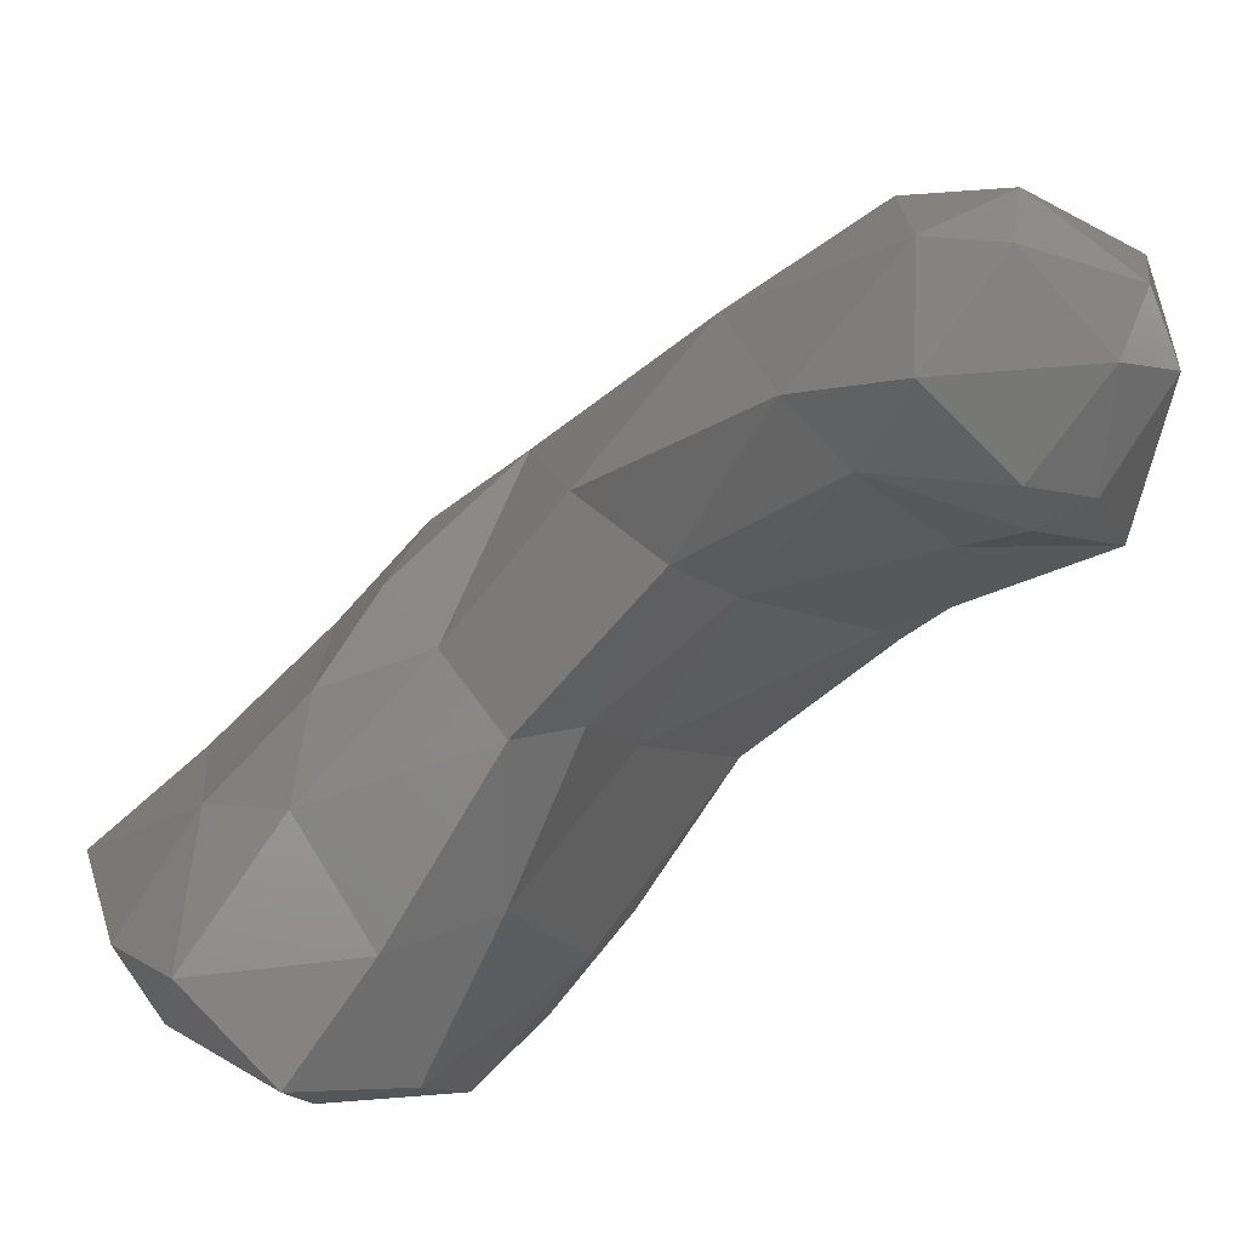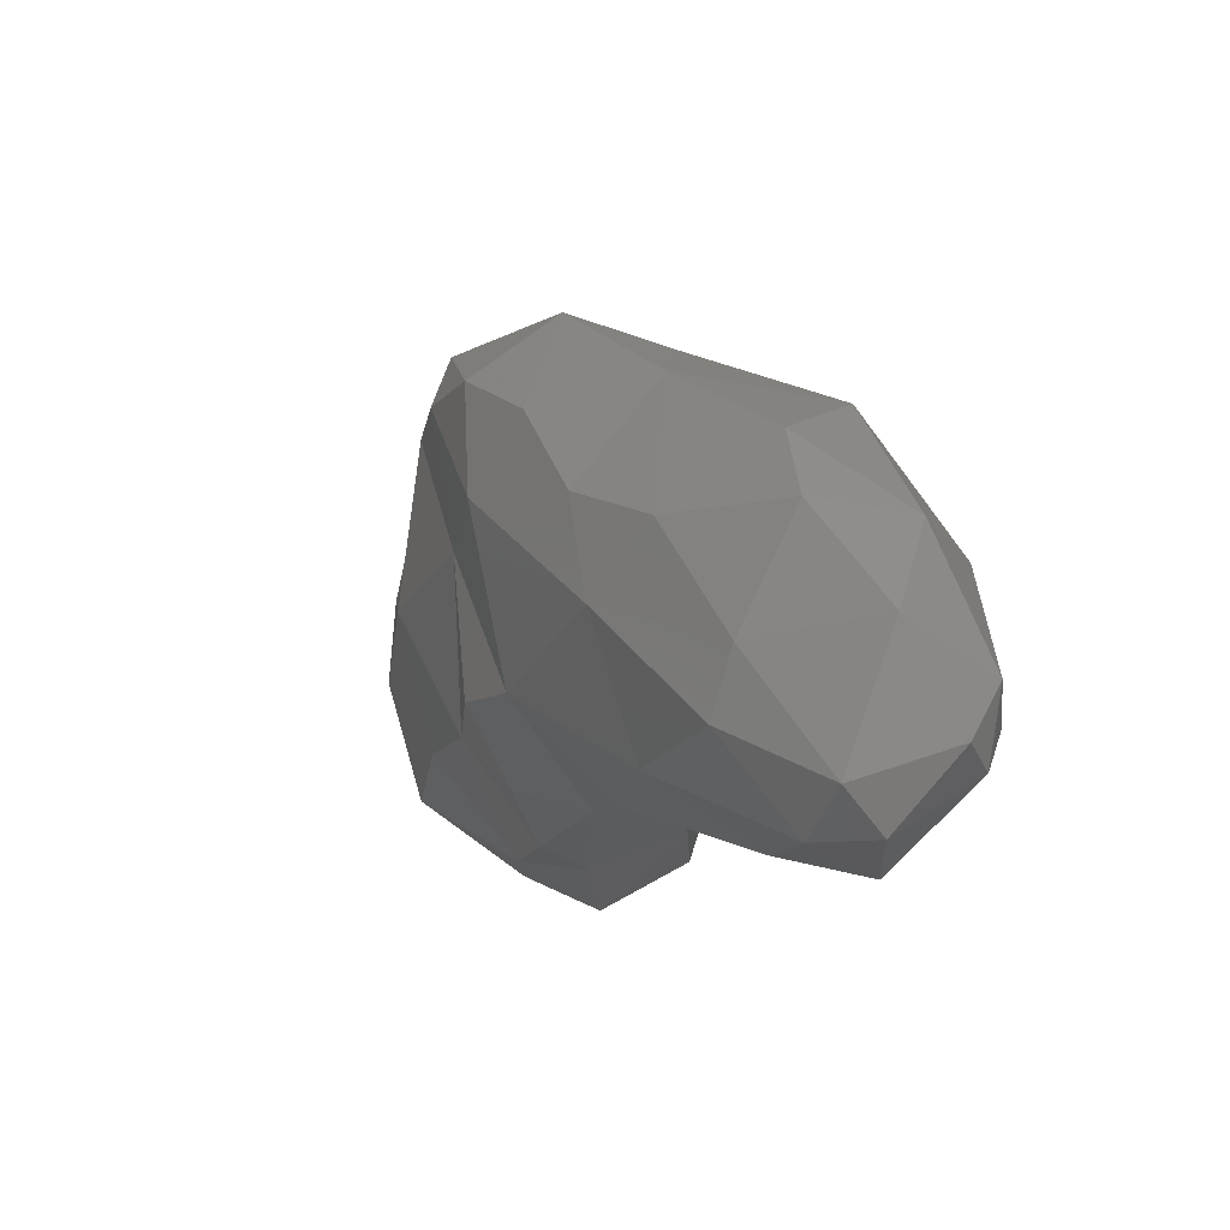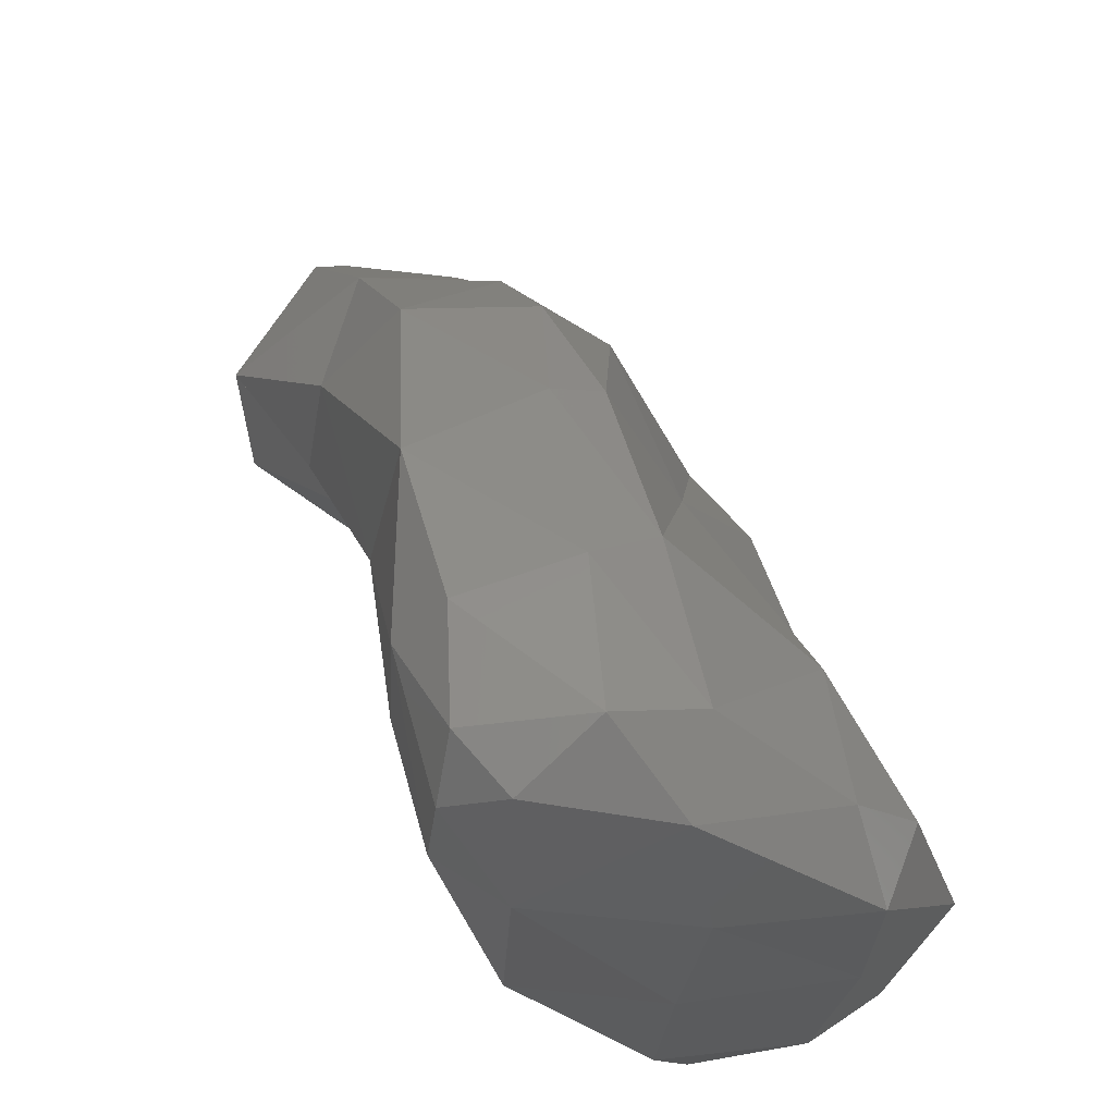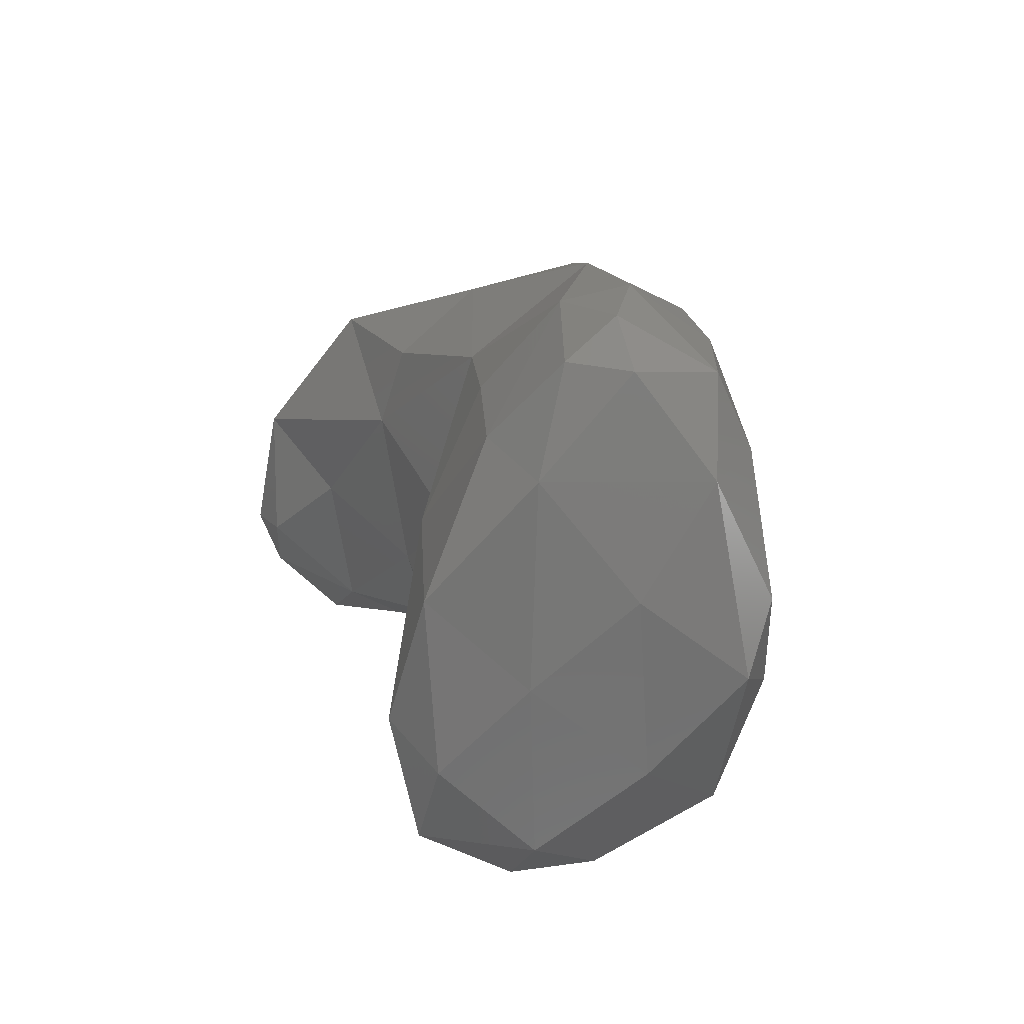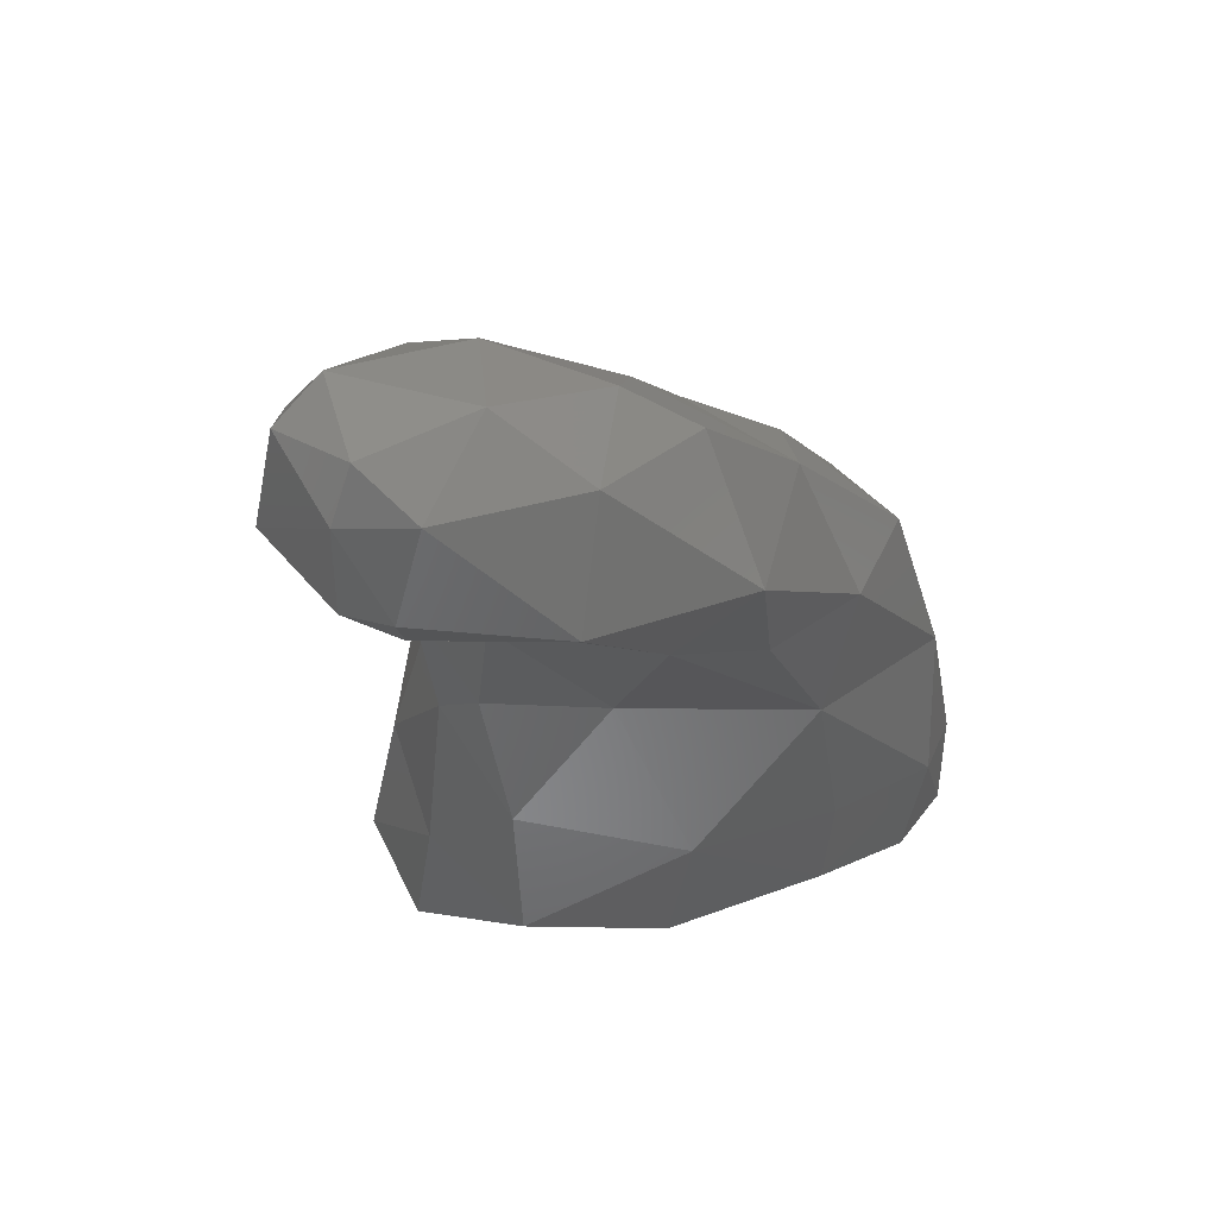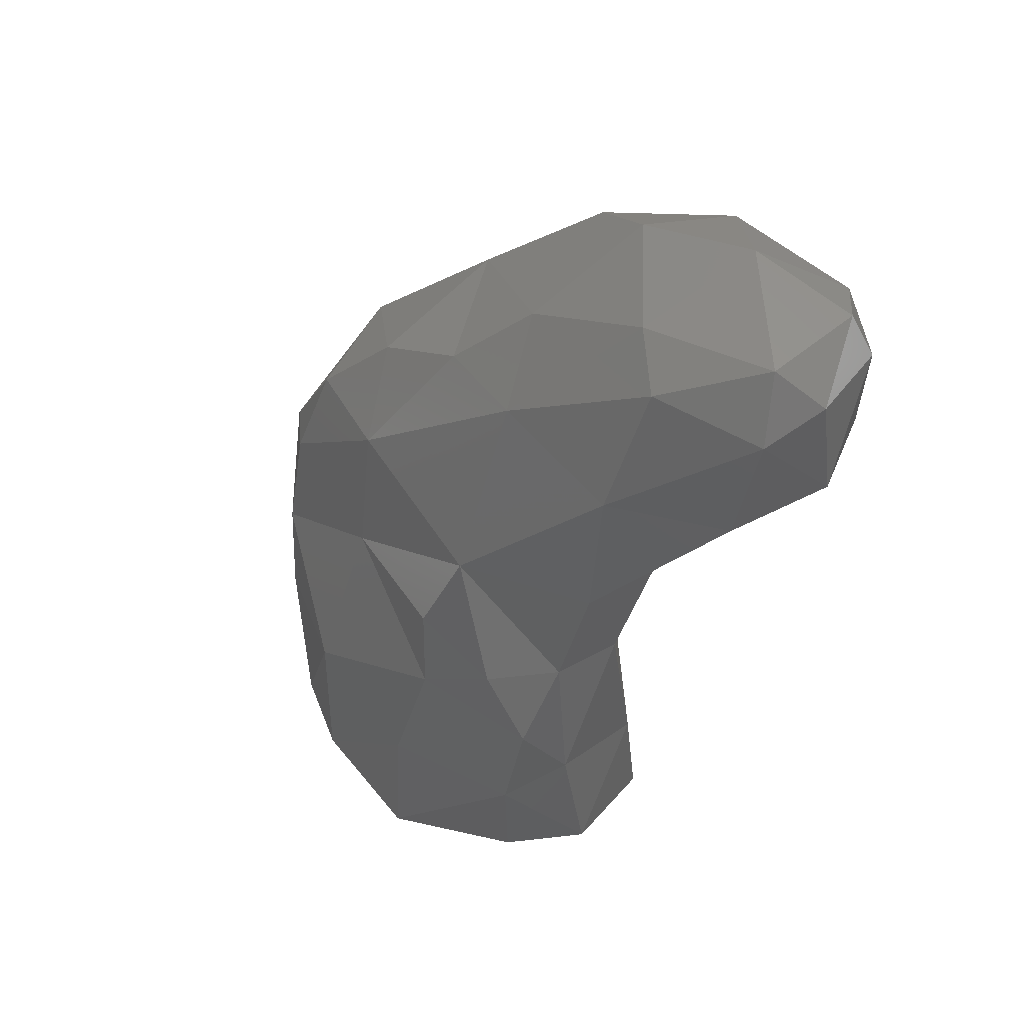
<metadata>
{"format":"stl","ext":"stl","renderer":"f3d","projection":"perspective","resolution":1024,"background":"white","views":[{"elev":-76.0,"azim":-33.0,"up":"+Y"},{"elev":78.9,"azim":-33.9,"up":"+Z"},{"elev":55.3,"azim":170.1,"up":"+Y"},{"elev":-67.1,"azim":142.2,"up":"+Z"},{"elev":46.4,"azim":58.4,"up":"+Z"},{"elev":57.0,"azim":-57.2,"up":"+Z"}]}
</metadata>
<code>
# stl→obj: 84 verts, 164 faces
v 123.6 189.8 136.4
v 123.4 189.4 136.8
v 123.2 189.8 136.6
v 124.3 189.8 136.4
v 124.1 189.3 136.6
v 124.7 189.8 136.8
v 123.4 190.6 136.3
v 122.9 190.6 136.6
v 124.3 190.6 136.3
v 125.1 190.6 136.6
v 123.4 191.5 136.2
v 123.1 191.4 136.7
v 124.2 191.5 136.3
v 125 191.7 136.4
v 125.4 191.6 136.8
v 123.5 191.9 136.6
v 124.1 192.5 136.8
v 124.3 192.3 136.4
v 125 192.5 136.5
v 125.3 192.3 136.6
v 124.6 192.7 136.7
v 123.5 189.6 137.7
v 123.2 189.9 137.4
v 124.2 189.4 137.4
v 124.6 189.8 137.7
v 123.1 190.8 137.4
v 125.2 190.7 137.5
v 123.4 191.6 137.4
v 125.4 191.6 137.5
v 124.1 192.4 137.8
v 125.2 192.6 136.8
v 125.4 192.4 137.5
v 124.5 192.7 137.6
v 125.1 192.7 137.4
v 123.3 189.8 138.1
v 123.7 189.7 138.6
v 124.1 189.6 138.5
v 124.4 189.7 138.7
v 123.3 190.1 138.6
v 123.3 190.6 138.3
v 124.8 190.4 138.6
v 123.8 191.5 138.6
v 125.4 191.5 138.5
v 124.2 192.3 138.7
v 125.2 192.4 138.4
v 124.5 192.5 138.6
v 124.3 189.4 139.6
v 123.7 189.6 139.6
v 124.6 189.7 139.5
v 123.4 190.7 138.9
v 123.6 190.5 139.5
v 125.4 190.4 139.6
v 124 191.5 139.6
v 125.6 190.9 139.6
v 125.5 191.6 139.6
v 124.4 192.2 139.4
v 125.1 192.2 139.5
v 124.6 188.8 140.4
v 124.5 188.4 140.9
v 124.2 188.9 140.5
v 125.3 188.8 140.6
v 125.2 188.6 140.7
v 125.5 188.7 140.9
v 123.9 189.6 140.6
v 125.3 189.5 140.3
v 125.9 189.5 140.7
v 124.1 190.5 140.6
v 125.9 190.6 140.5
v 124.4 191 140.4
v 124.5 191.7 140
v 125.2 191.3 140.5
v 124.6 188.6 141.5
v 124.3 188.8 141.3
v 125.2 188.6 141.4
v 125.5 188.9 141.5
v 124.2 189.5 141.4
v 125.7 189.8 141.4
v 124.5 189.8 141.5
v 124.6 190.6 141
v 125.2 190.2 141.5
v 125.4 190.6 141.2
v 124.5 188.9 141.7
v 125.1 188.7 141.7
v 125.2 189.4 141.8
f 1 2 3
f 1 4 5
f 2 1 5
f 5 4 6
f 7 1 3
f 8 7 3
f 4 1 9
f 9 1 7
f 10 6 4
f 10 4 9
f 11 7 8
f 12 11 8
f 9 7 13
f 13 7 11
f 10 9 14
f 14 9 13
f 14 15 10
f 11 12 16
f 16 17 18
f 16 18 11
f 11 18 13
f 19 20 14
f 19 14 18
f 18 14 13
f 15 14 20
f 18 17 21
f 19 18 21
f 2 22 23
f 3 2 23
f 5 24 2
f 2 24 22
f 24 5 6
f 25 24 6
f 3 23 8
f 23 26 8
f 6 27 25
f 10 27 6
f 8 26 12
f 26 28 12
f 10 15 27
f 27 15 29
f 16 12 28
f 28 17 16
f 30 17 28
f 20 19 31
f 20 31 32
f 20 32 15
f 15 32 29
f 17 30 33
f 21 17 33
f 31 19 21
f 31 21 34
f 34 21 33
f 32 31 34
f 22 35 23
f 36 35 22
f 36 22 37
f 37 22 24
f 37 24 25
f 38 37 25
f 35 39 40
f 35 40 23
f 23 40 26
f 36 39 35
f 27 41 25
f 41 38 25
f 40 28 26
f 40 42 28
f 27 43 41
f 43 27 29
f 28 42 30
f 42 44 30
f 29 32 43
f 43 32 45
f 30 44 46
f 33 30 46
f 34 33 45
f 33 46 45
f 45 32 34
f 37 47 48
f 36 37 48
f 47 37 38
f 49 47 38
f 39 50 40
f 39 51 50
f 39 36 51
f 36 48 51
f 52 49 41
f 49 38 41
f 50 42 40
f 50 51 42
f 51 53 42
f 41 43 52
f 52 43 54
f 54 43 55
f 56 46 44
f 56 44 53
f 53 44 42
f 46 57 45
f 56 57 46
f 45 57 55
f 45 55 43
f 58 59 60
f 58 61 62
f 59 58 62
f 62 61 63
f 47 58 60
f 47 60 48
f 48 60 64
f 49 58 47
f 49 65 58
f 65 61 58
f 66 63 61
f 65 66 61
f 48 64 51
f 64 67 51
f 49 52 65
f 52 54 68
f 52 68 66
f 52 66 65
f 69 70 53
f 69 53 67
f 67 53 51
f 69 71 70
f 68 55 71
f 68 54 55
f 53 70 56
f 57 56 70
f 71 57 70
f 55 57 71
f 59 72 73
f 60 59 73
f 62 74 59
f 59 74 72
f 74 62 63
f 75 74 63
f 60 73 64
f 73 76 64
f 63 66 75
f 75 66 77
f 78 79 67
f 78 67 76
f 76 67 64
f 79 80 81
f 78 80 79
f 68 81 77
f 68 77 66
f 80 77 81
f 67 79 69
f 71 69 79
f 81 71 79
f 68 71 81
f 72 82 73
f 72 74 83
f 82 72 83
f 74 75 83
f 82 78 76
f 73 82 76
f 83 84 82
f 84 78 82
f 75 77 84
f 83 75 84
f 84 80 78
f 77 80 84

</code>
